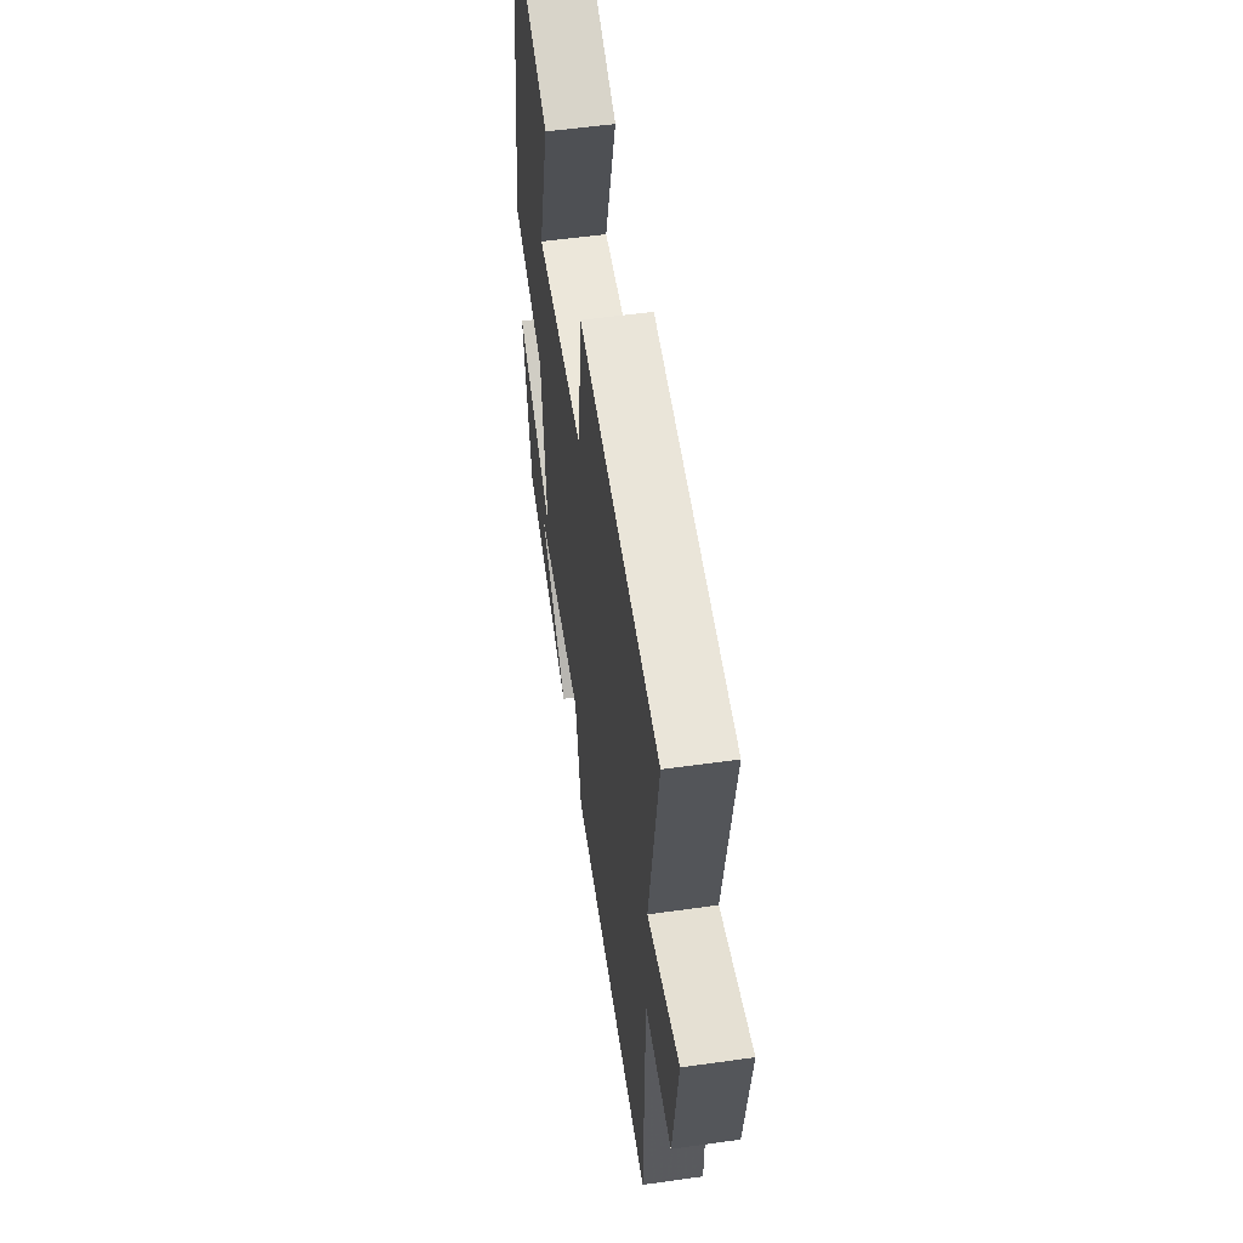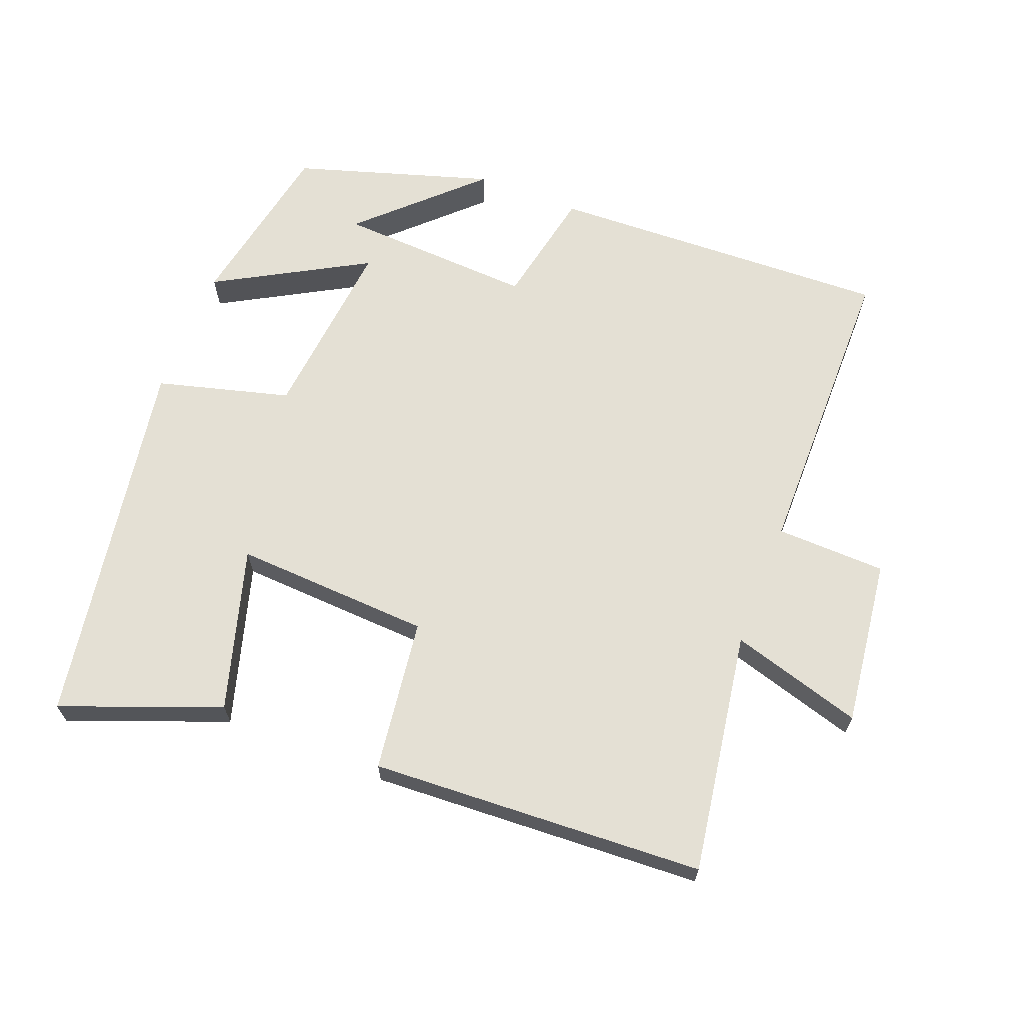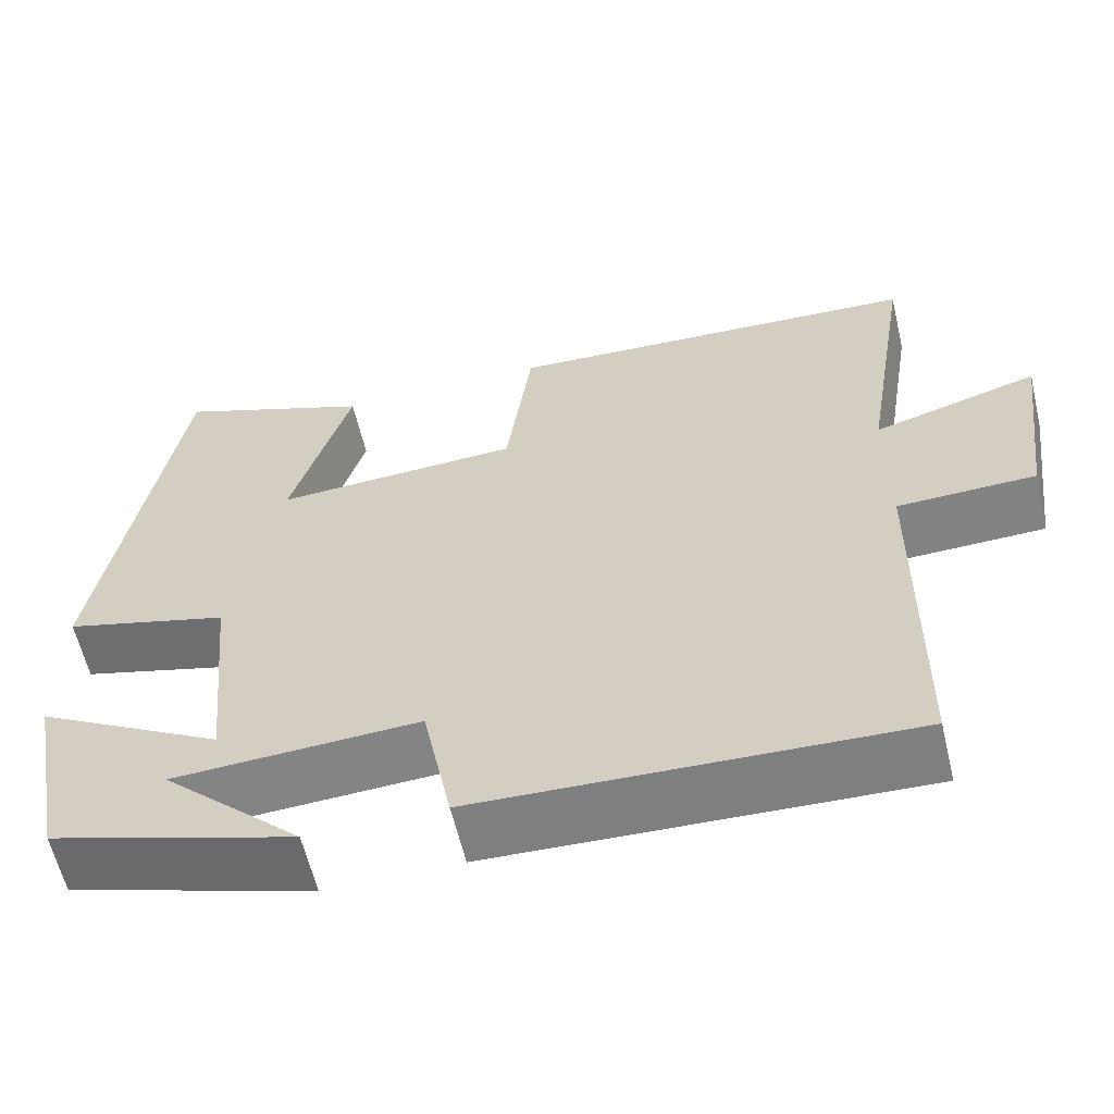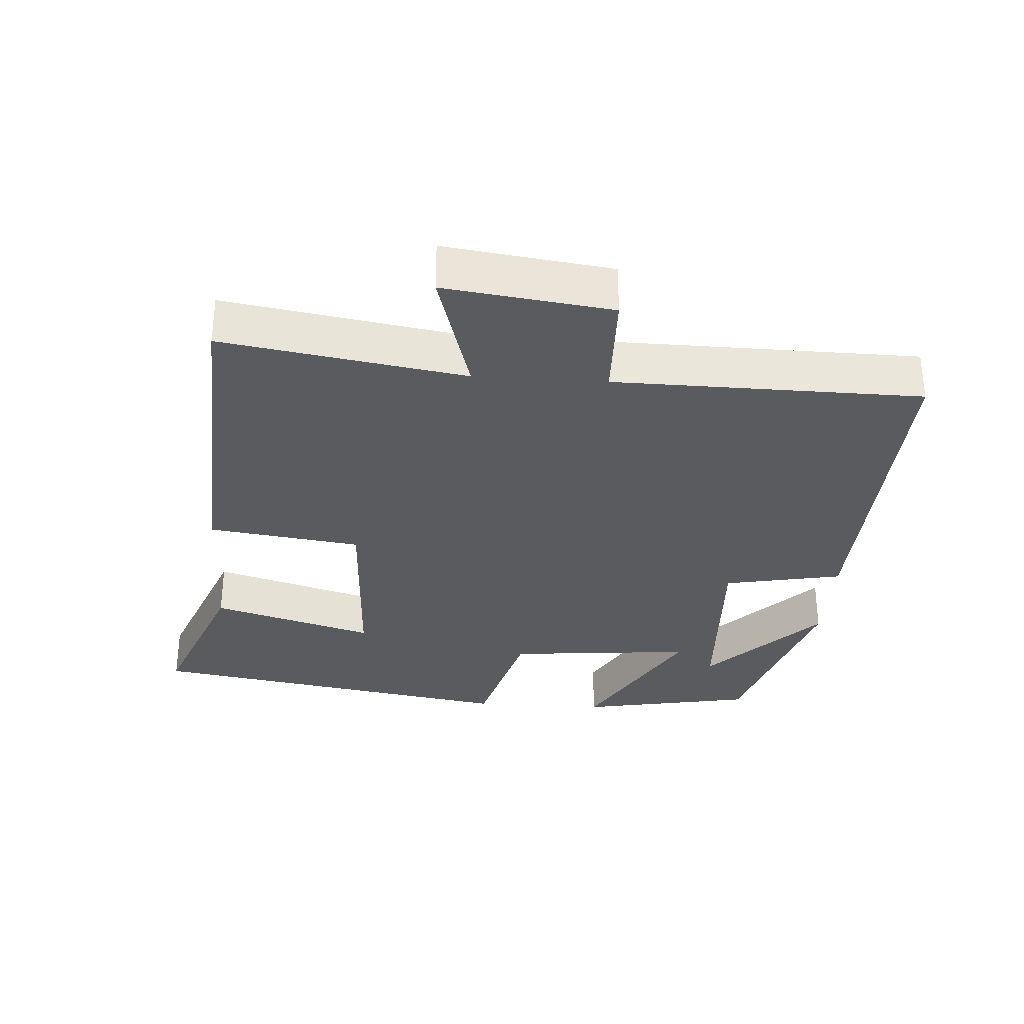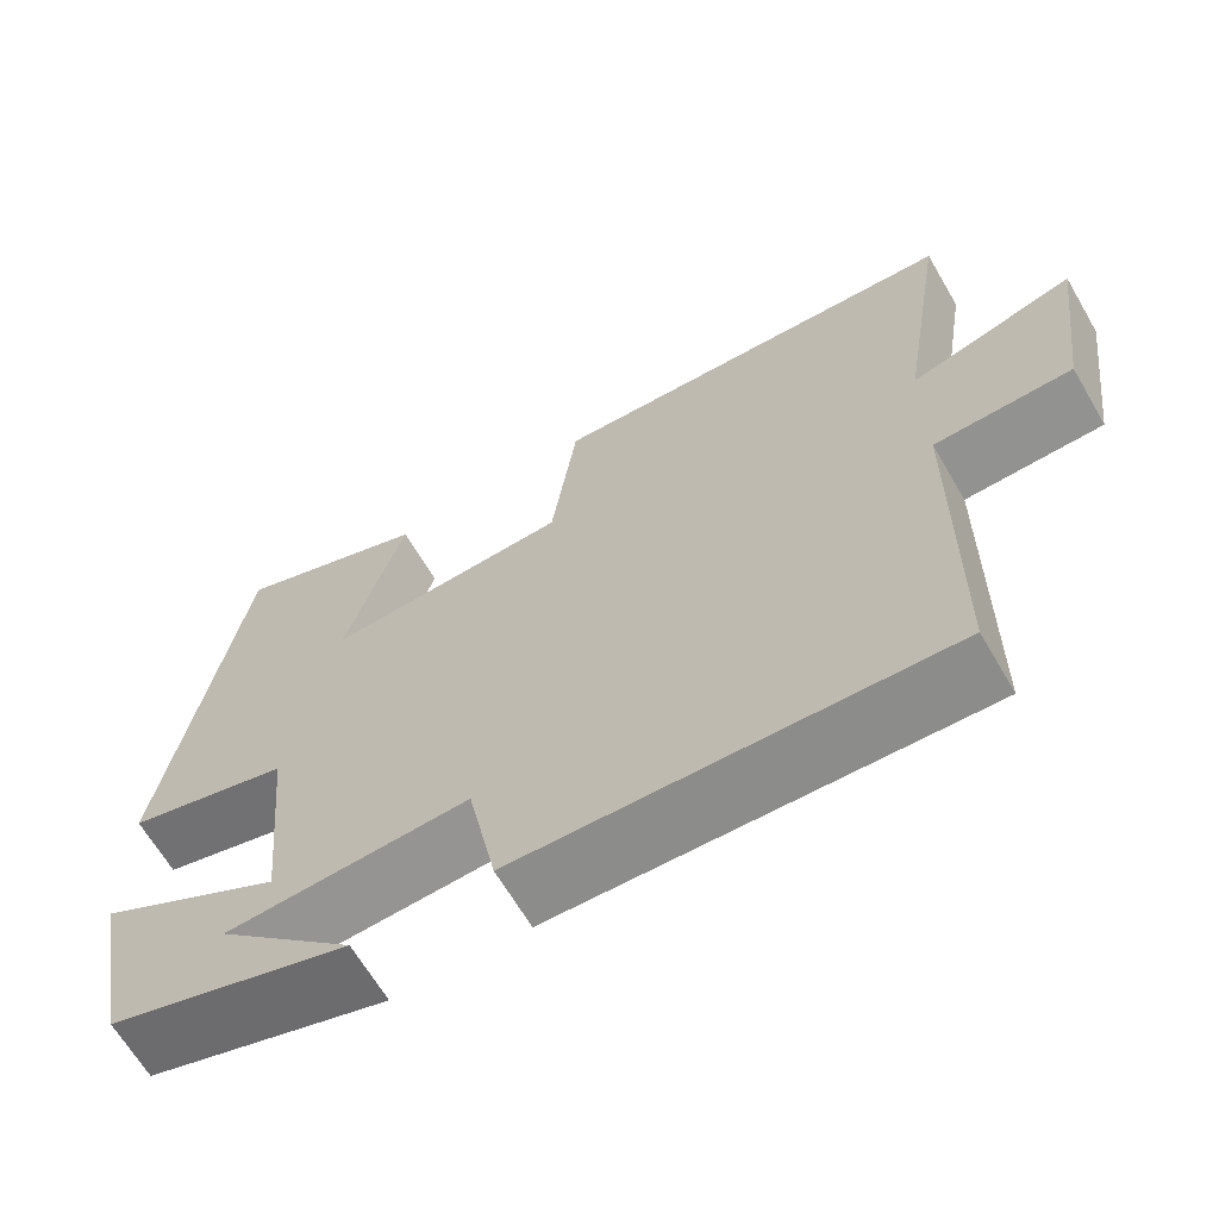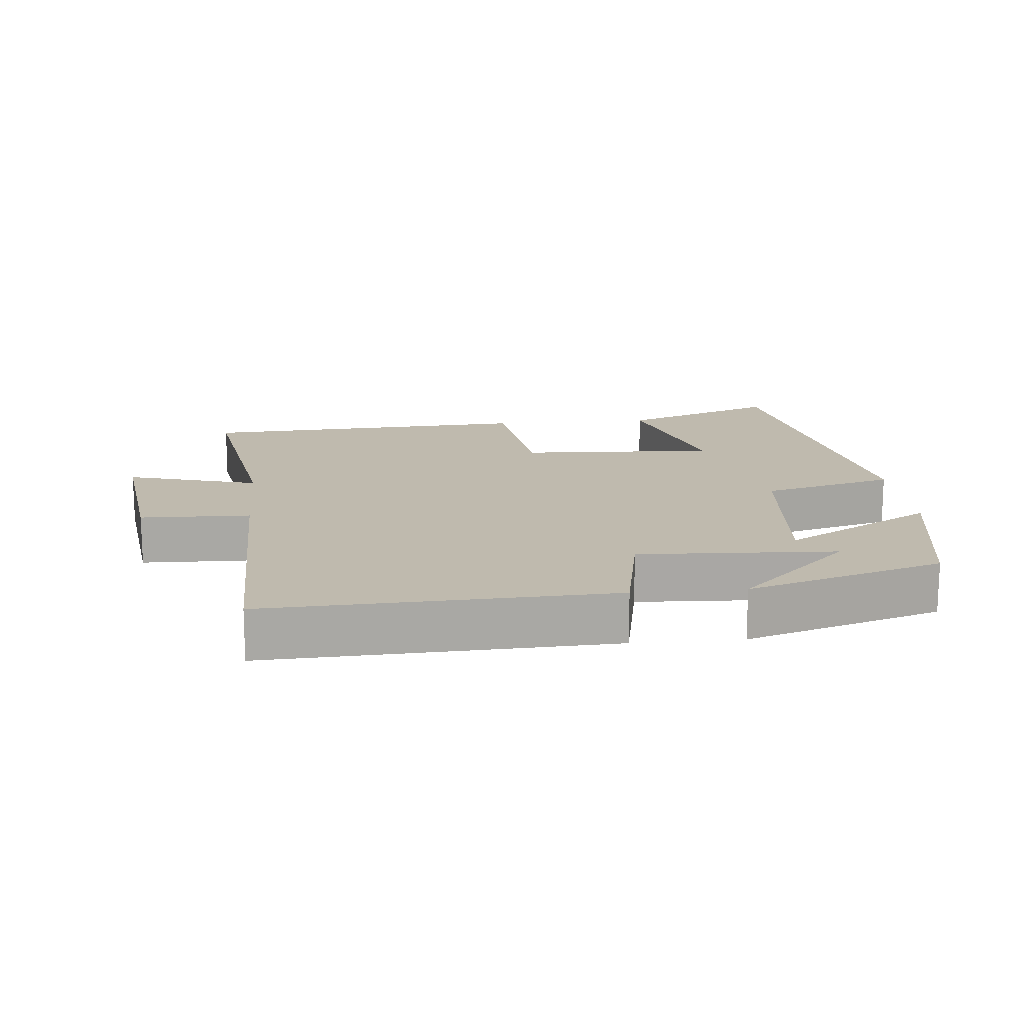
<metadata>
{"format":"obj","ext":"obj","renderer":"f3d","projection":"perspective","resolution":1024,"background":"white","views":[{"elev":55.1,"azim":81.5,"up":"+Z"},{"elev":66.0,"azim":21.5,"up":"+Y"},{"elev":-60.5,"azim":13.3,"up":"+Z"},{"elev":-32.2,"azim":86.1,"up":"+Y"},{"elev":-65.5,"azim":30.3,"up":"+Z"},{"elev":15.5,"azim":174.5,"up":"+Y"}]}
</metadata>
<code>
v 0.495 0.07 -0.521
v -0.007 0.07 -0.5
v -0.041 0.07 -0.327
v -0.329 0.07 -0.341
v -0.165 0.07 -0.5
v -0.452 0.07 -0.41
v -0.5 0.07 -0.155
v -0.28 0.07 -0.28
v -0.306 0.07 -0.008
v -0.5 0.07 0.045
v -0.41 0.07 0.59
v -0.179 0.07 0.5
v -0.249 0.07 0.263
v 0.039 0.07 0.277
v 0.069 0.07 0.5
v 0.557 0.07 0.473
v 0.5 0.07 0.119
v 0.693 0.07 0.175
v 0.661 0.07 -0.069
v 0.5 0.07 -0.073
v 0.495 0 -0.521
v -0.007 0 -0.5
v -0.041 0 -0.327
v -0.329 0 -0.341
v -0.165 0 -0.5
v -0.452 0 -0.41
v -0.5 0 -0.155
v -0.28 0 -0.28
v -0.306 0 -0.008
v -0.5 0 0.045
v -0.41 0 0.59
v -0.179 0 0.5
v -0.249 0 0.263
v 0.039 0 0.277
v 0.069 0 0.5
v 0.557 0 0.473
v 0.5 0 0.119
v 0.693 0 0.175
v 0.661 0 -0.069
v 0.5 0 -0.073
f 17 18 19 20
f 1 2 3
f 20 1 3
f 17 20 3
f 16 17 3
f 15 16 3
f 14 15 3
f 13 14 3
f 10 11 12 13
f 9 10 13
f 8 9 13 3
f 6 7 8
f 4 5 6
f 4 6 8
f 3 4 8
f 40 39 38 37
f 23 22 21
f 23 21 40
f 23 40 37
f 23 37 36
f 23 36 35
f 23 35 34
f 23 34 33
f 33 32 31 30
f 33 30 29
f 23 33 29 28
f 28 27 26
f 26 25 24
f 28 26 24
f 28 24 23
f 1 21 22 2
f 2 22 23 3
f 3 23 24 4
f 4 24 25 5
f 5 25 26 6
f 6 26 27 7
f 7 27 28 8
f 8 28 29 9
f 9 29 30 10
f 10 30 31 11
f 11 31 32 12
f 12 32 33 13
f 13 33 34 14
f 14 34 35 15
f 15 35 36 16
f 16 36 37 17
f 17 37 38 18
f 18 38 39 19
f 19 39 40 20
f 20 40 21 1

</code>
